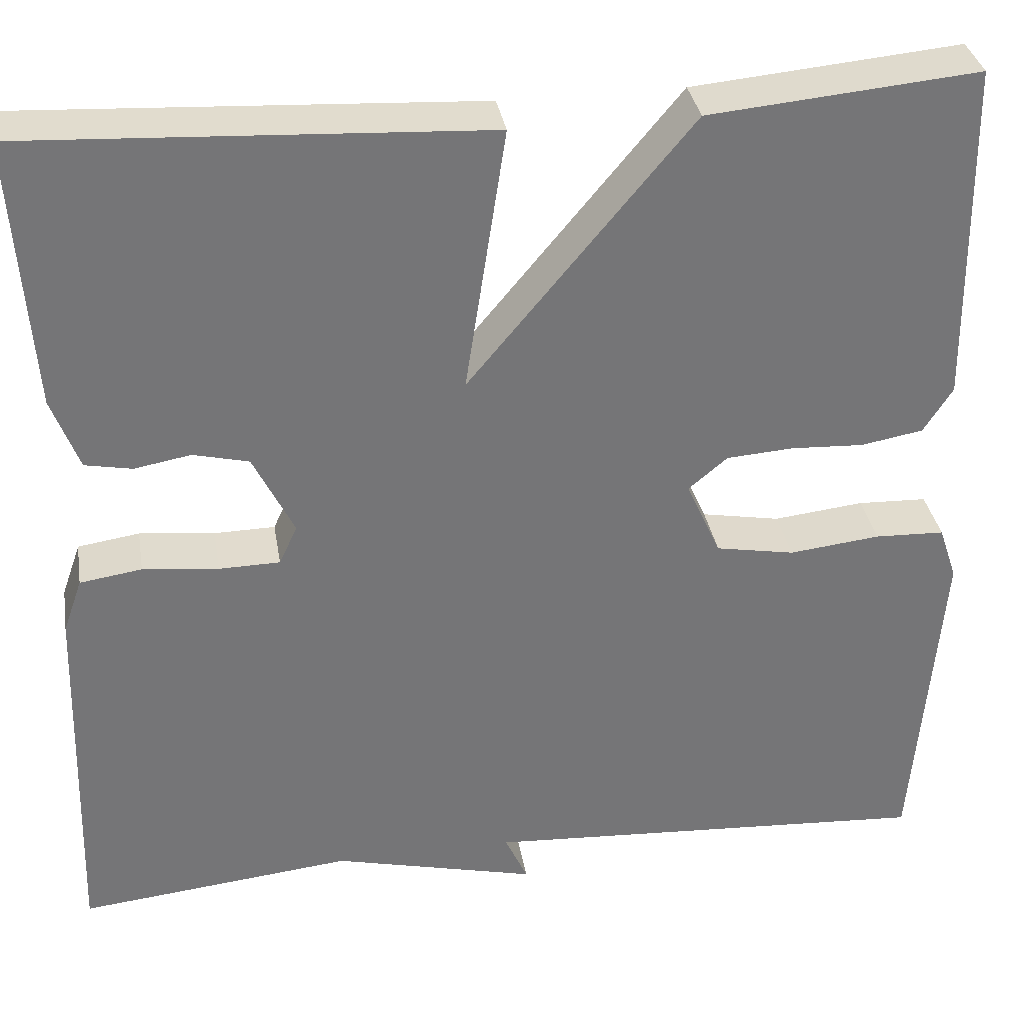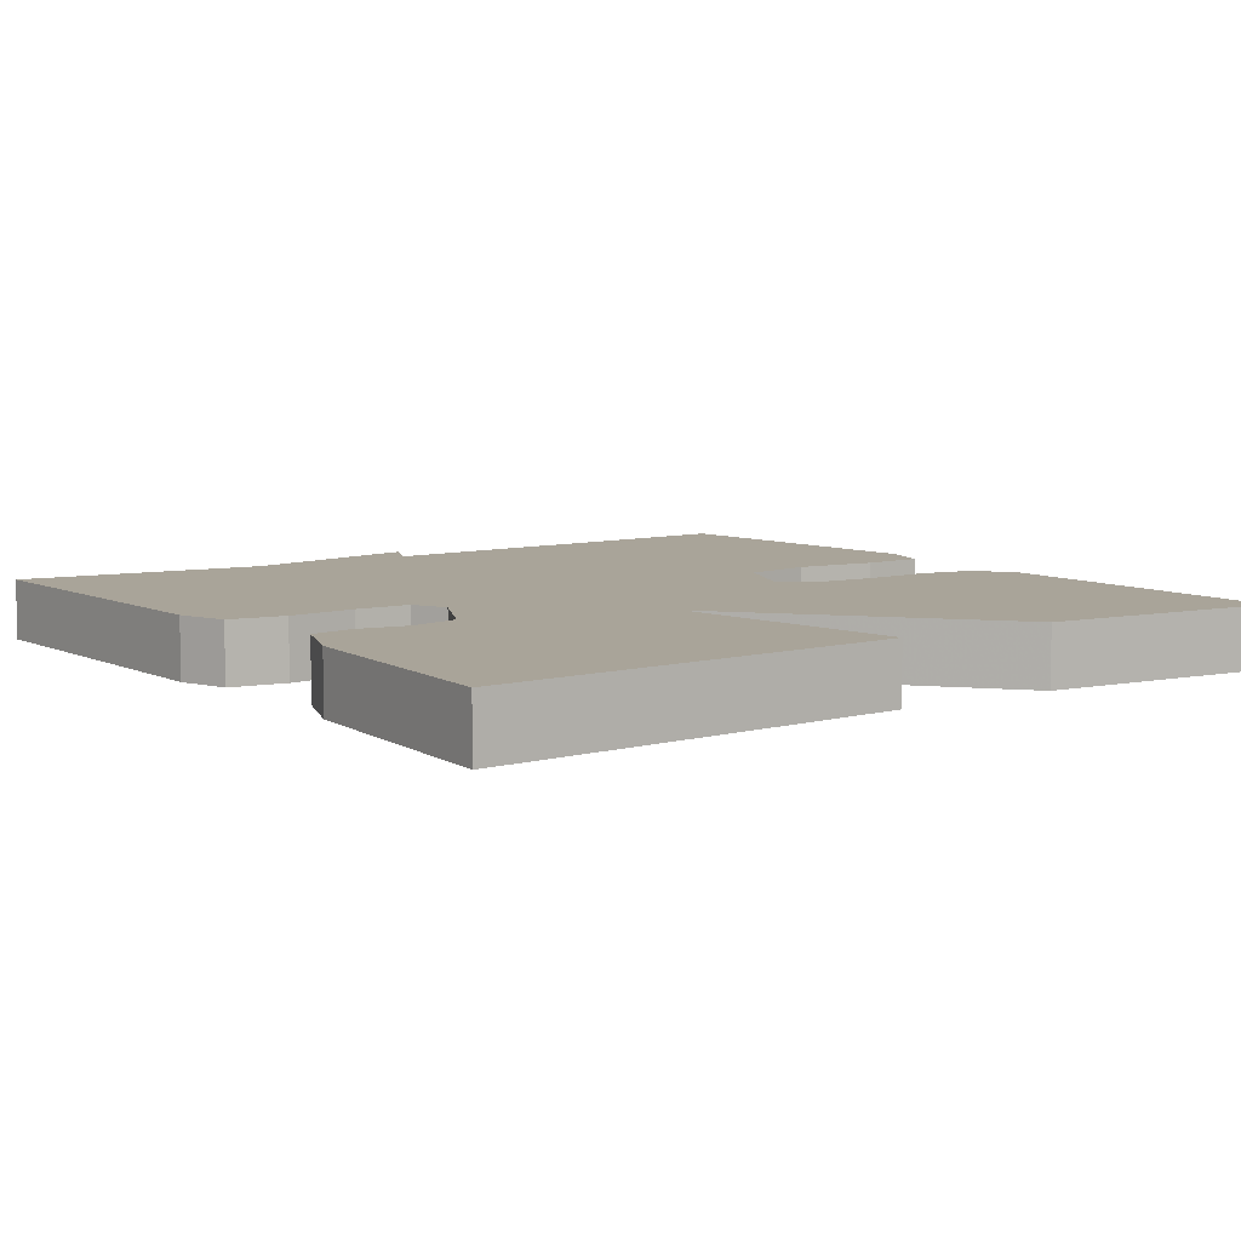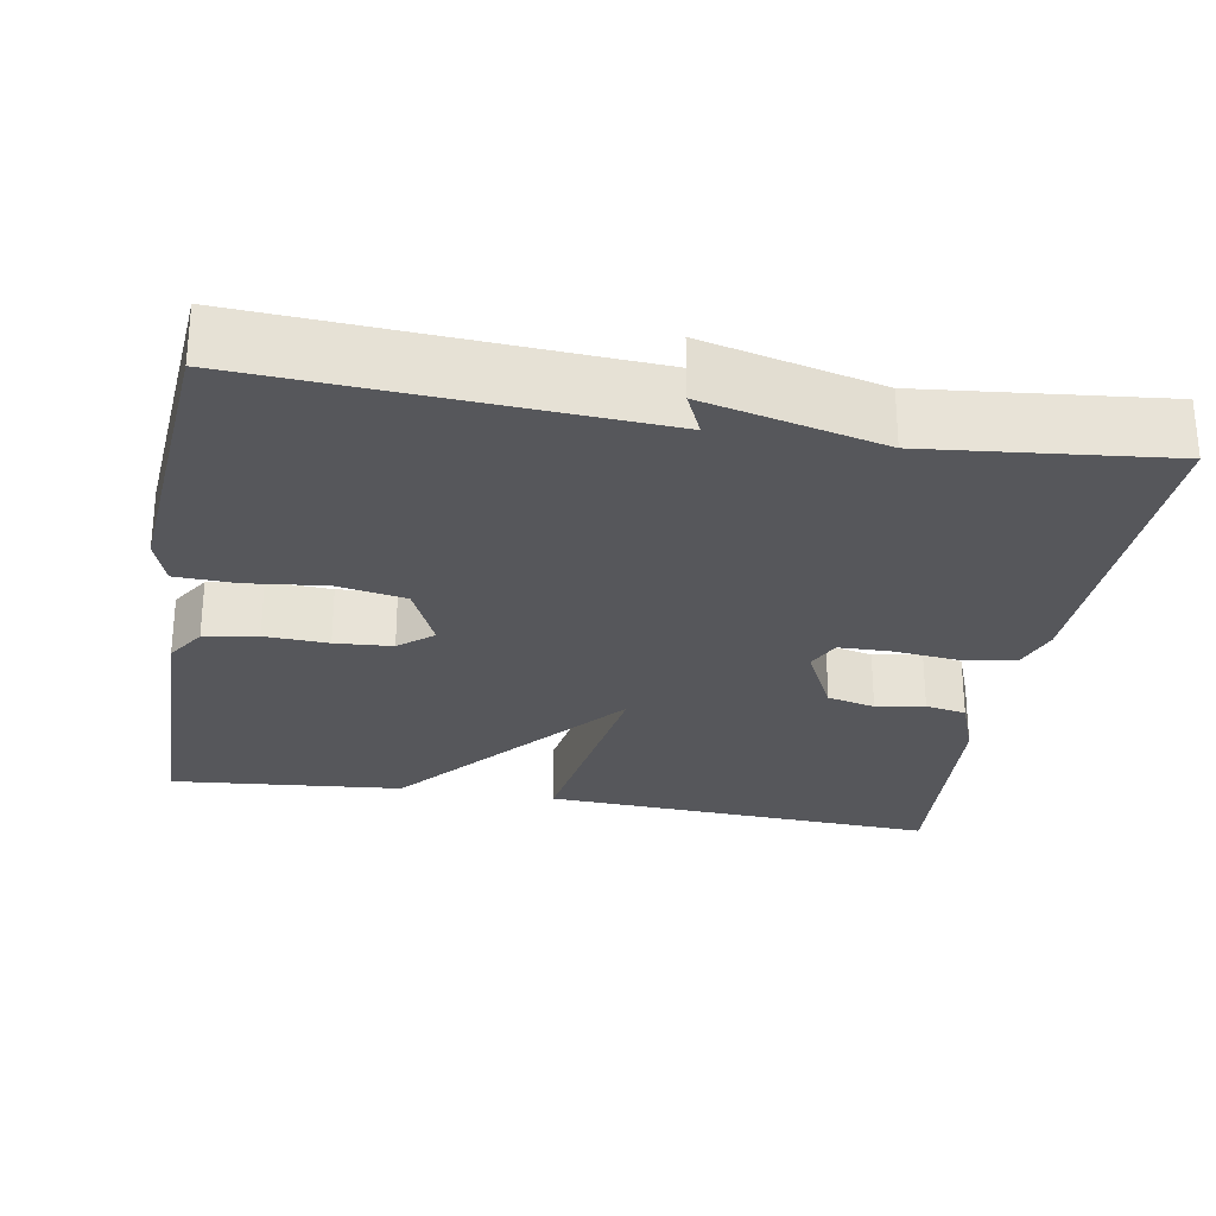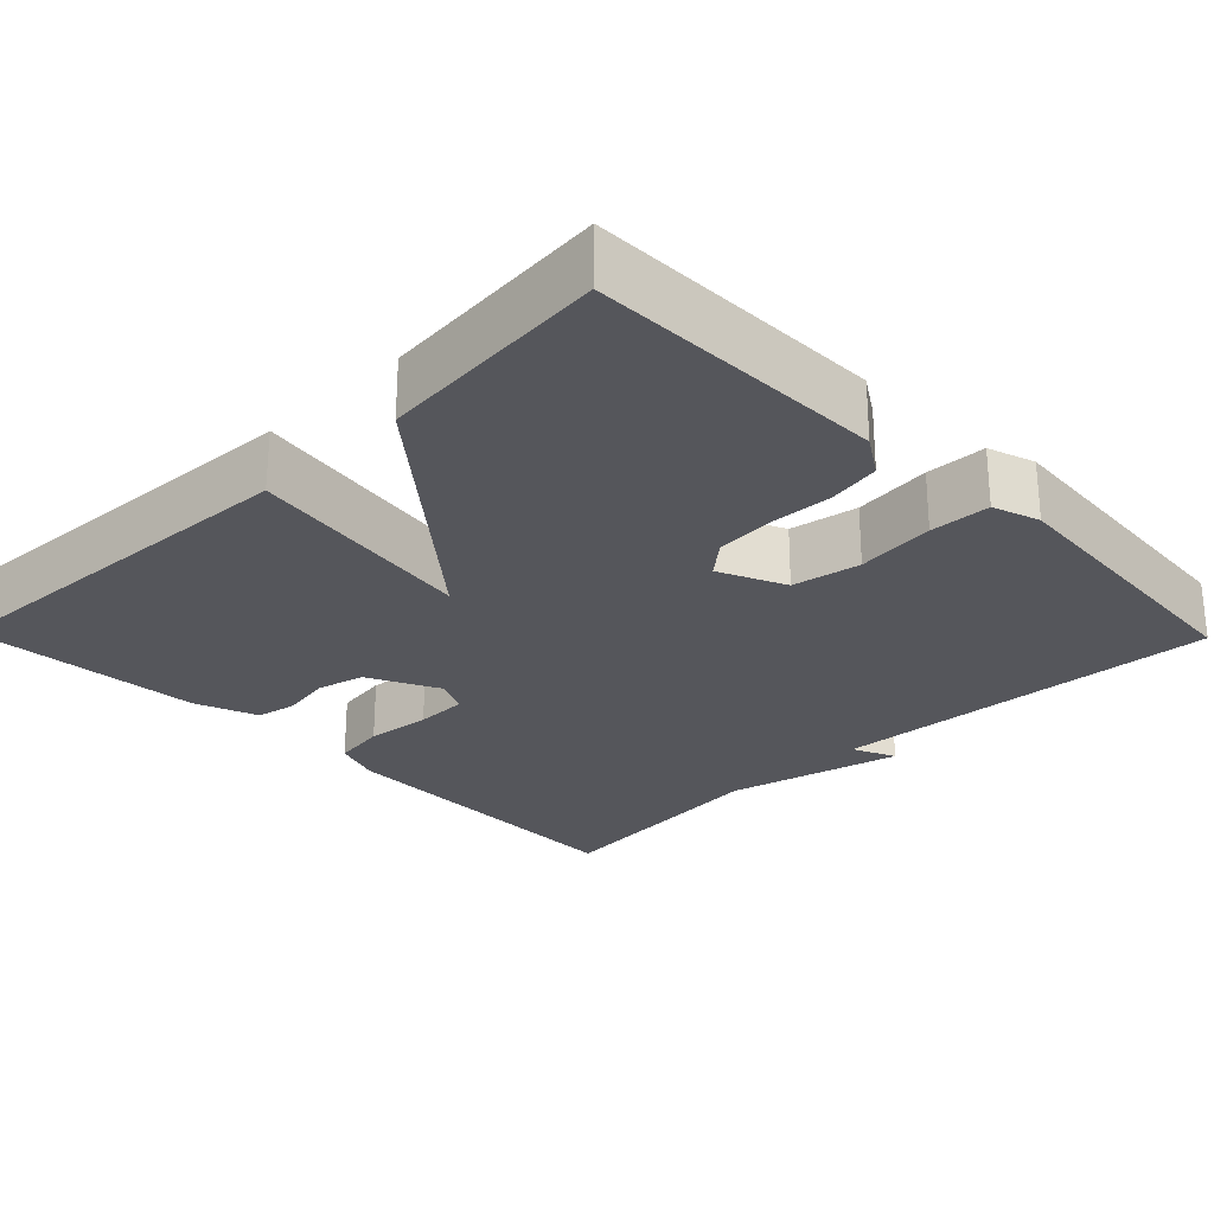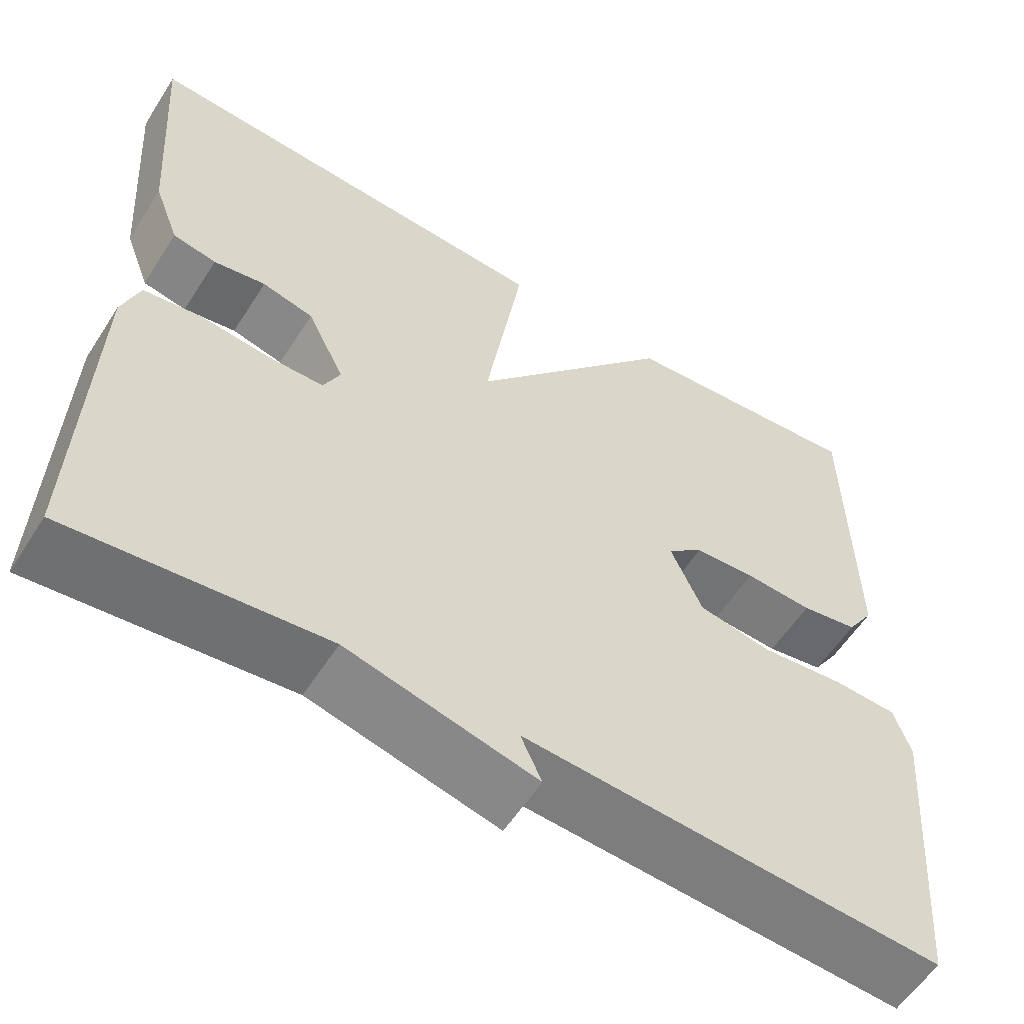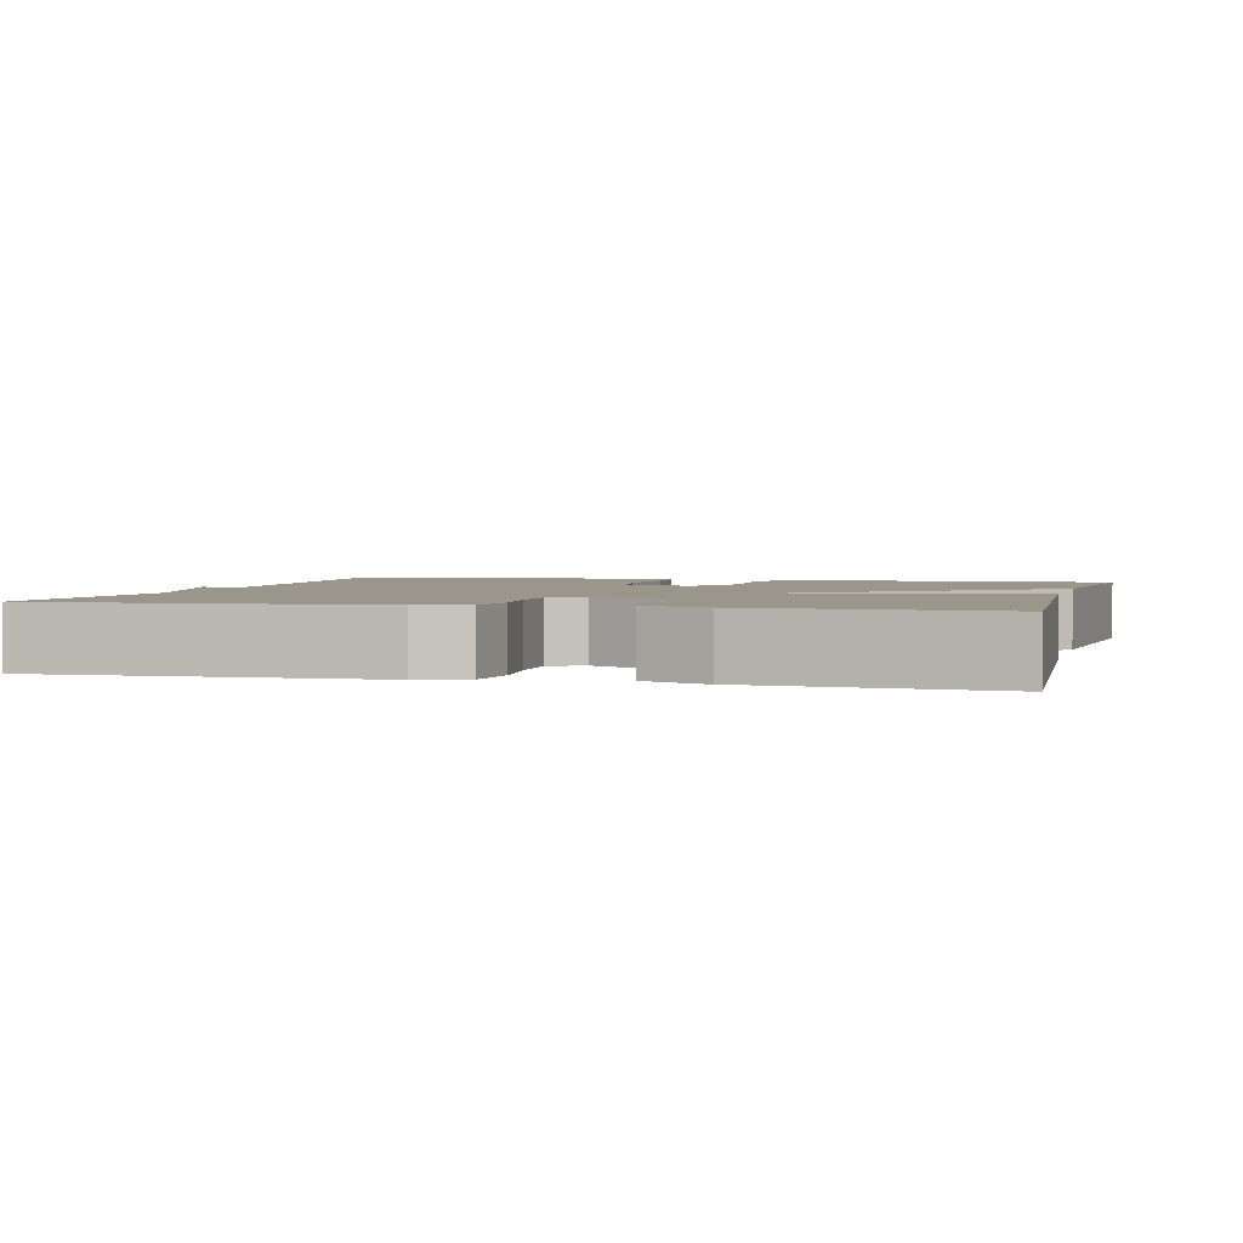
<metadata>
{"format":"obj","ext":"obj","renderer":"f3d","projection":"perspective","resolution":1024,"background":"white","views":[{"elev":33.9,"azim":-9.5,"up":"+Z"},{"elev":7.3,"azim":-35.3,"up":"+Y"},{"elev":-27.2,"azim":170.2,"up":"+Y"},{"elev":-26.3,"azim":44.4,"up":"+Y"},{"elev":-57.6,"azim":-32.3,"up":"+Z"},{"elev":2.4,"azim":-75.5,"up":"+Y"}]}
</metadata>
<code>
v -0.5 0.07 -0.5
v -0.488 0.07 -0.088
v -0.467 0.07 -0.028
v -0.399 0.07 -0.018
v -0.316 0.07 -0.027
v -0.249 0.07 -0.026
v -0.229 0.07 0.017
v -0.274 0.07 0.108
v -0.335 0.07 0.123
v -0.397 0.07 0.112
v -0.449 0.07 0.122
v -0.479 0.07 0.202
v -0.5 0.07 0.5
v 0.004 0.07 0.473
v -0.041 0.07 0.18
v 0.204 0.07 0.473
v 0.5 0.07 0.5
v 0.505 0.07 0.12
v 0.473 0.07 0.07
v 0.405 0.07 0.058
v 0.324 0.07 0.062
v 0.251 0.07 0.057
v 0.208 0.07 0.021
v 0.246 0.07 -0.064
v 0.333 0.07 -0.08
v 0.433 0.07 -0.069
v 0.51 0.07 -0.072
v 0.53 0.07 -0.132
v 0.5 0.07 -0.5
v 0.002 0.07 -0.469
v 0.027 0.07 -0.524
v -0.198 0.07 -0.469
v -0.5 0 -0.5
v -0.488 0 -0.088
v -0.467 0 -0.028
v -0.399 0 -0.018
v -0.316 0 -0.027
v -0.249 0 -0.026
v -0.229 0 0.017
v -0.274 0 0.108
v -0.335 0 0.123
v -0.397 0 0.112
v -0.449 0 0.122
v -0.479 0 0.202
v -0.5 0 0.5
v 0.004 0 0.473
v -0.041 0 0.18
v 0.204 0 0.473
v 0.5 0 0.5
v 0.505 0 0.12
v 0.473 0 0.07
v 0.405 0 0.058
v 0.324 0 0.062
v 0.251 0 0.057
v 0.208 0 0.021
v 0.246 0 -0.064
v 0.333 0 -0.08
v 0.433 0 -0.069
v 0.51 0 -0.072
v 0.53 0 -0.132
v 0.5 0 -0.5
v 0.002 0 -0.469
v 0.027 0 -0.524
v -0.198 0 -0.469
f 30 31 32
f 28 29 30
f 27 28 30
f 26 27 30
f 25 26 30
f 24 25 30 32
f 32 1 2
f 24 32 2
f 23 24 2
f 19 20 21
f 18 19 21
f 17 18 21
f 16 17 21
f 15 16 21
f 15 21 22
f 13 14 15
f 12 13 15
f 11 12 15
f 10 11 15
f 9 10 15
f 15 22 23
f 9 15 23
f 8 9 23
f 2 3 4 5
f 2 5 6
f 23 2 6
f 7 8 23
f 6 7 23
f 64 63 62
f 62 61 60
f 62 60 59
f 62 59 58
f 62 58 57
f 64 62 57 56
f 34 33 64
f 34 64 56
f 34 56 55
f 53 52 51
f 53 51 50
f 53 50 49
f 53 49 48
f 53 48 47
f 54 53 47
f 47 46 45
f 47 45 44
f 47 44 43
f 47 43 42
f 47 42 41
f 55 54 47
f 55 47 41
f 55 41 40
f 37 36 35 34
f 38 37 34
f 38 34 55
f 55 40 39
f 55 39 38
f 1 33 34 2
f 2 34 35 3
f 3 35 36 4
f 4 36 37 5
f 5 37 38 6
f 6 38 39 7
f 7 39 40 8
f 8 40 41 9
f 9 41 42 10
f 10 42 43 11
f 11 43 44 12
f 12 44 45 13
f 13 45 46 14
f 14 46 47 15
f 15 47 48 16
f 16 48 49 17
f 17 49 50 18
f 18 50 51 19
f 19 51 52 20
f 20 52 53 21
f 21 53 54 22
f 22 54 55 23
f 23 55 56 24
f 24 56 57 25
f 25 57 58 26
f 26 58 59 27
f 27 59 60 28
f 28 60 61 29
f 29 61 62 30
f 30 62 63 31
f 31 63 64 32
f 32 64 33 1

</code>
